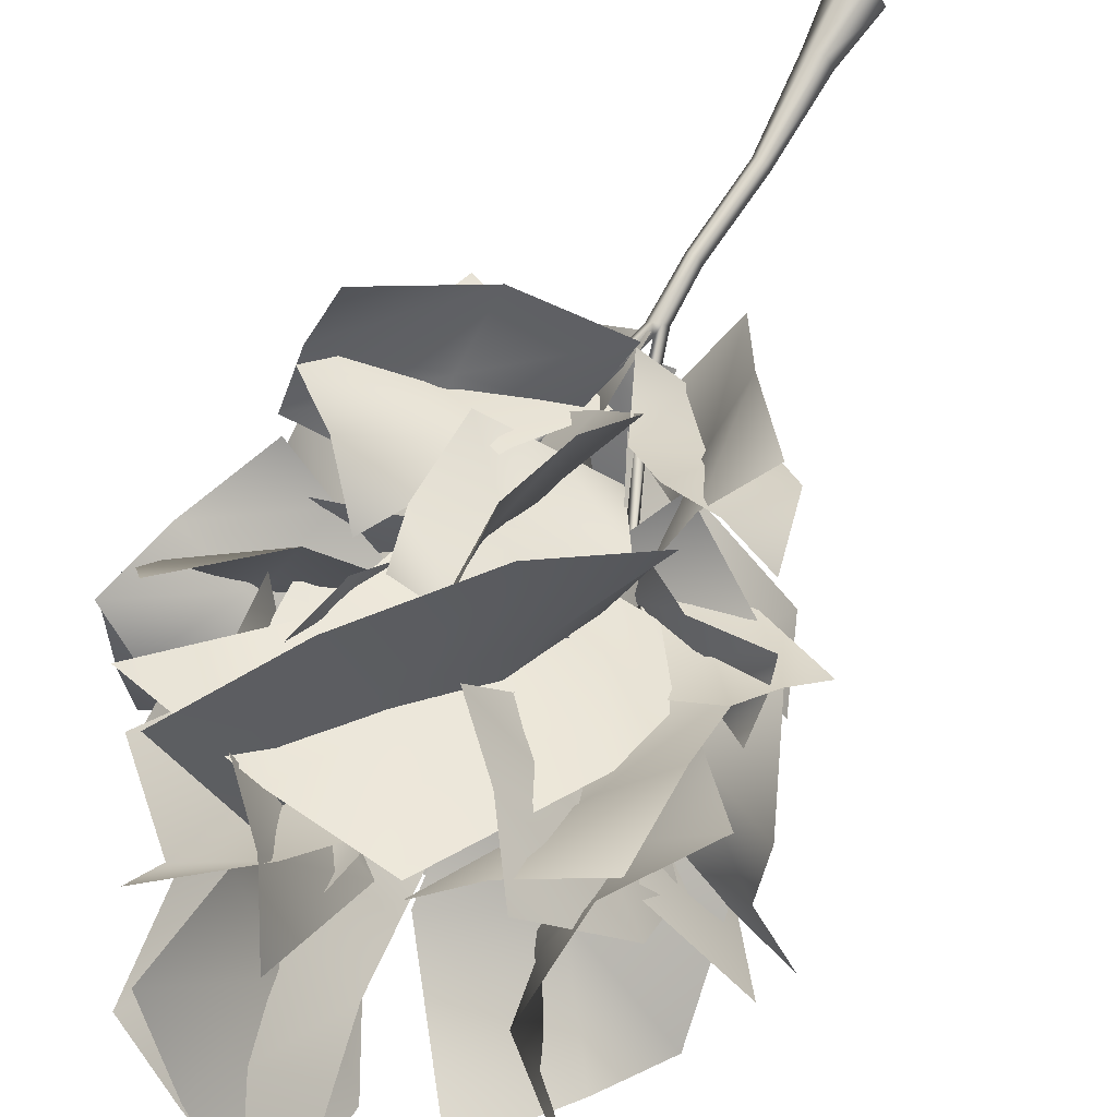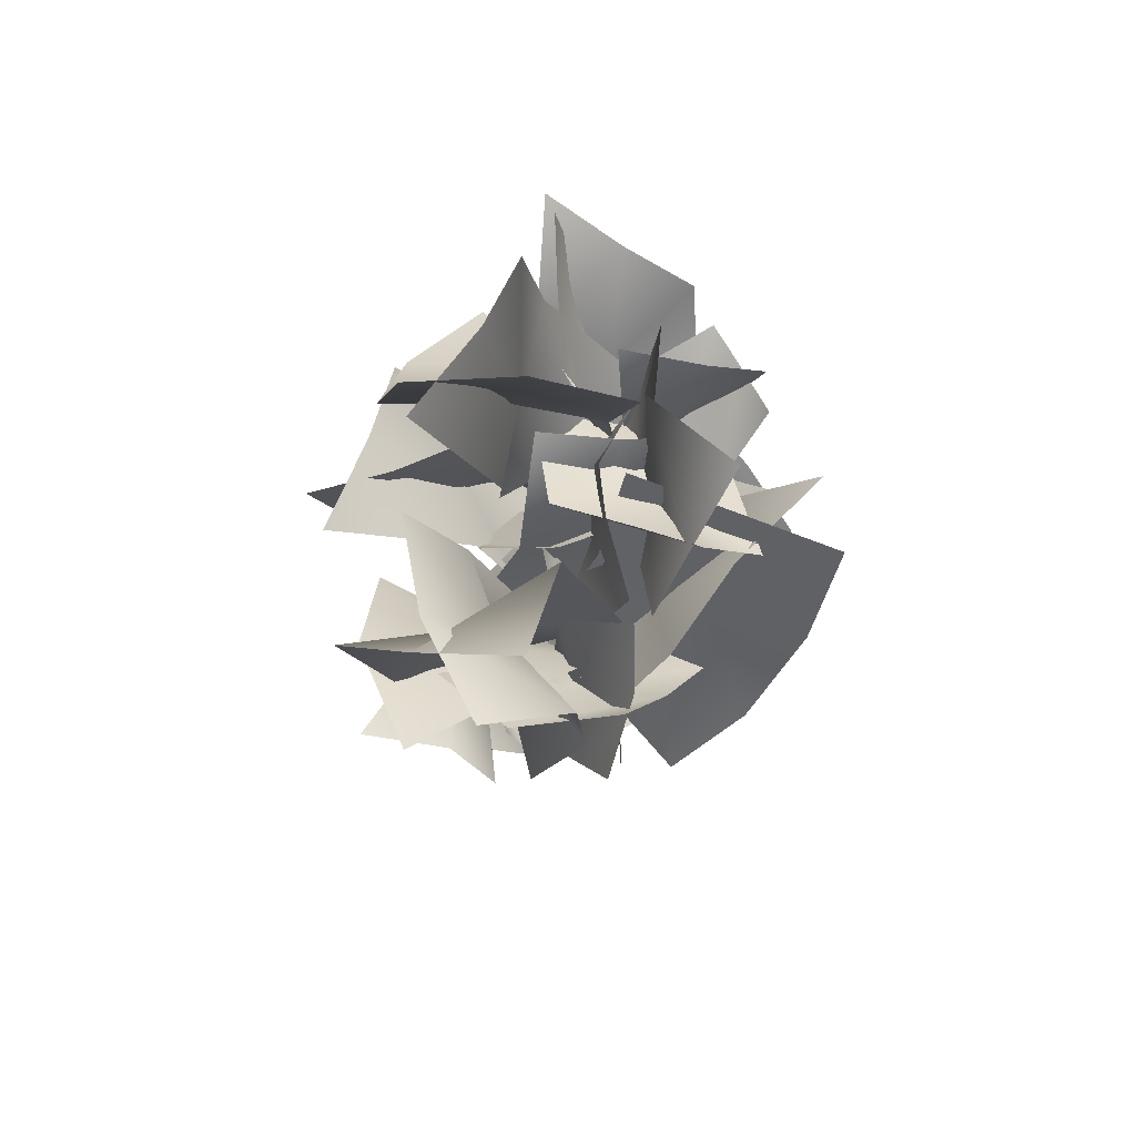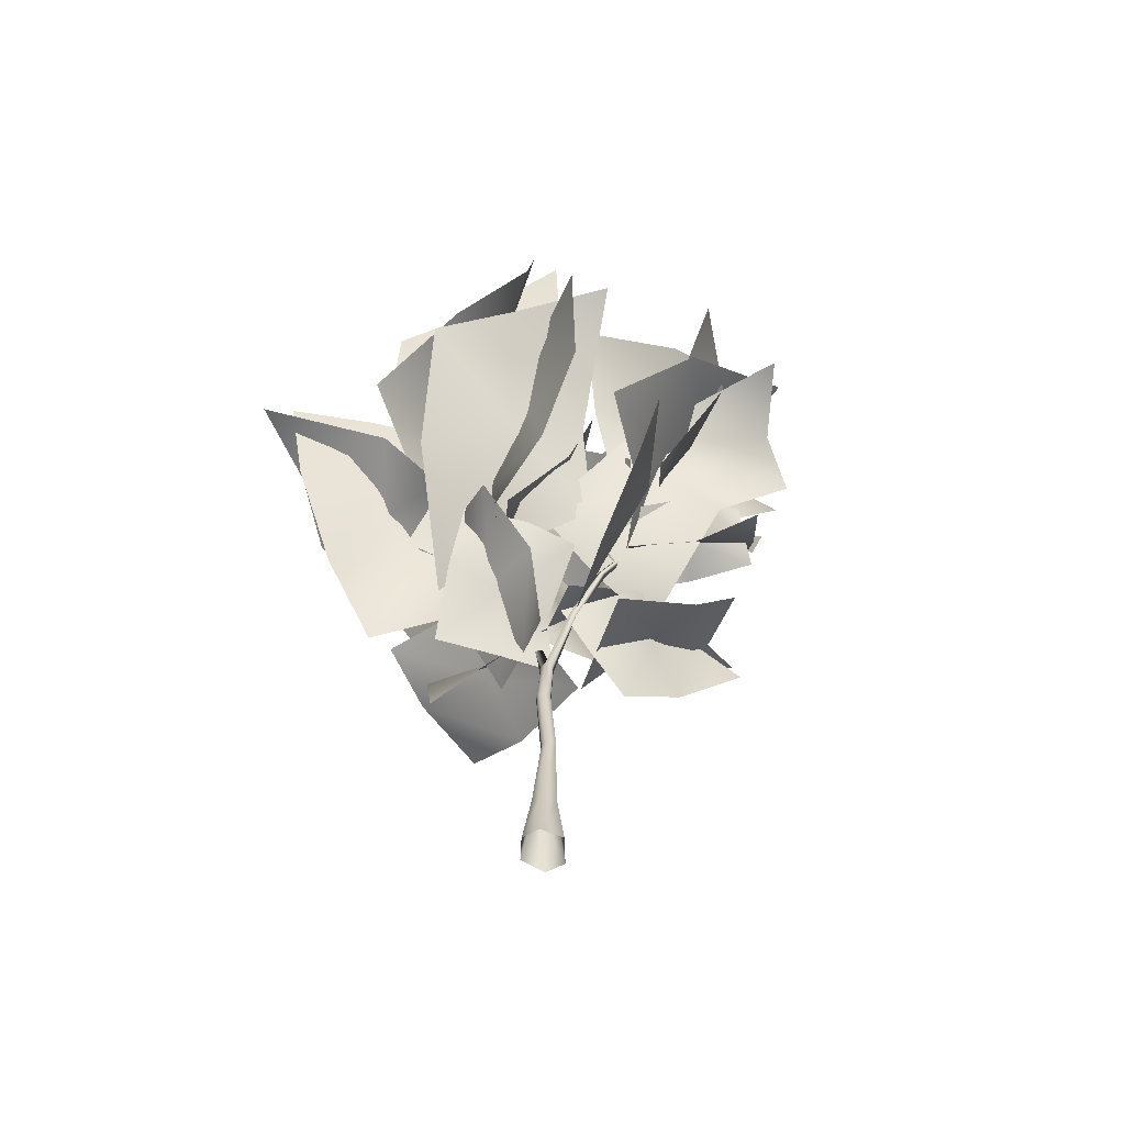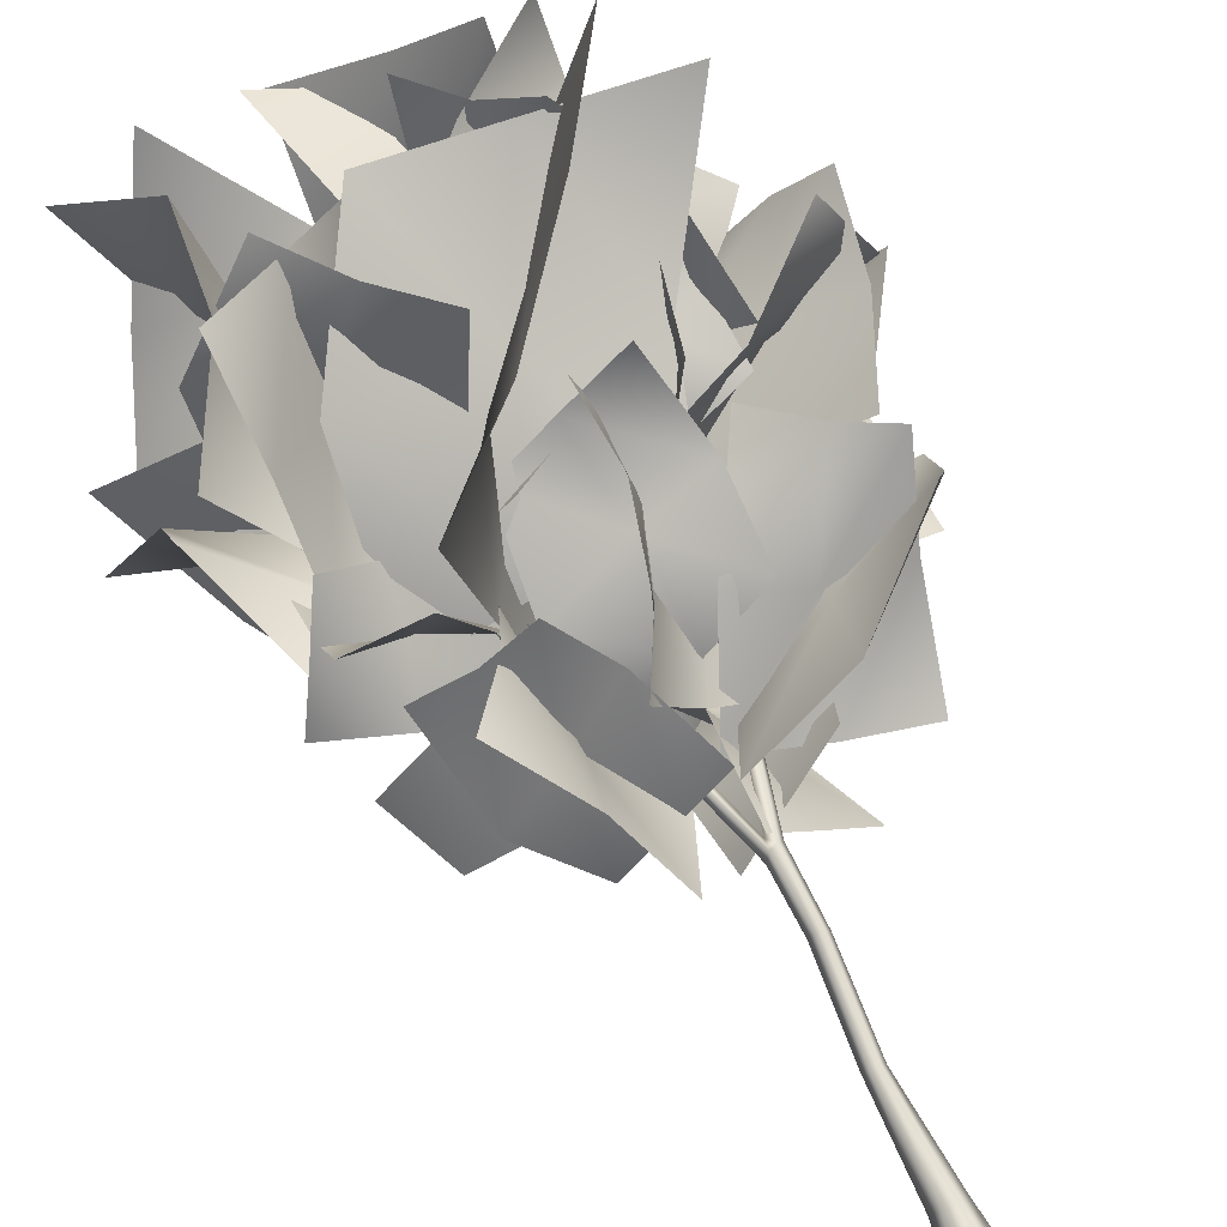
<metadata>
{"format":"obj","ext":"obj","renderer":"f3d","projection":"perspective","resolution":1024,"background":"white","views":[{"elev":70.8,"azim":-150.5,"up":"+Z"},{"elev":78.8,"azim":-51.2,"up":"+Y"},{"elev":-60.8,"azim":-152.7,"up":"+Y"},{"elev":74.5,"azim":-25.3,"up":"+Z"}]}
</metadata>
<code>
g default
v 1.393 253 2.399
v -2.725 250 -2.793
v -7.913 259.3 2.584
v -3.397 252.5 8.301
v 21.4 338.2 1.294
v 16.83 340.1 -2.495
v 13.21 341.9 1.791
v 17.76 340 5.506
v 53.61 410.3 -9.82
v 49.02 411.6 -14.22
v 47.29 413 -8.375
v 69.89 489.2 -29.92
v 64.74 489.9 -33.45
v 64.66 490.6 -27.41
v 70.22 576.4 -47.73
v 62.44 577 -51.19
v 64.56 577.7 -43.18
v 62.83 670.7 -85.31
v -13.02 246.3 -0.1597
v -9.311 250.3 7.85
v -32.45 320.2 5.561
v -37.01 319.5 0.2009
v -28.19 323.5 2.097
v -8.377 249.3 -5.414
v -32.41 321 -3.334
v -62.44 381.6 9.423
v -64.1 379.4 1.499
v -57.53 384.1 4.037
v -95.65 428.1 20.52
v -97.63 427 15.25
v -92.7 429.8 16.56
v -110.9 502.6 48.97
v -113.2 502.1 45.86
v -109.5 503.5 45.85
v -119.7 577.1 82.3
v 3.018 197.4 0.02632
v -0.6001 197.6 -6.518
v -6.051 198 -7.039
v -6.706 198.9 7.714
v -0.9716 198.8 8.017
v -10.89 199.7 -0.3653
v -2.045 119.3 0.2538
v -5.966 119.7 -5.951
v -12.02 120.4 -6.355
v -12.9 120.6 6.877
v -6.311 119.8 7.051
v -16.86 121 -0.7871
v 6.447 37.53 0.2117
v -0.06596 37.55 -10.51
v -10.11 37.55 -11.21
v -11.59 37.52 11.65
v -0.6374 37.52 11.95
v -18.15 37.53 -1.597
v 15.09 -19.99 0.3034
v 4.283 -19.99 -18
v -12.39 -19.99 -19.2
v -14.83 -19.99 19.83
v 3.335 -19.99 20.35
v -25.73 -19.99 -2.783
v -144.7 508.5 12.01
v -132.1 566.1 75.61
v -60.26 524.6 86.6
v -100.4 463 40.57
v -88.68 594.7 149.2
v -43.44 552.6 157
v -192.5 557.9 -19.47
v -195.5 611.6 63.44
v -129.5 650.4 135.1
v -114.9 485.2 45.52
v -129.4 555.5 82.81
v -93.85 593.7 35.95
v -64.19 521.2 18.79
v -109.6 636.2 129.6
v -67.89 664.1 96.01
v -173.4 446.3 67.37
v -172.9 521.9 124.2
v -176.1 604.3 155.3
v 54.3 291.5 -4.706
v 75.31 366 38.59
v 136.4 361.2 25.77
v 113.4 275.7 0.1431
v 114.8 437.6 80.62
v 151.7 413.7 93.66
v -8.568 311.7 -3.133
v 21.96 382.9 53.86
v 76.75 478.7 50.48
v 7.641 324.5 0.8549
v 78.16 355.8 43.76
v 80.1 411.9 -6.205
v 19.95 361.7 -48.01
v 162.9 390.3 62.23
v 168.8 418.9 4.893
v -11.68 284.1 51.69
v 69.76 307.3 93.47
v 142.9 370.4 132.4
v -25.51 324 9.561
v -72.31 404.2 25.84
v -94.61 485.8 43.47
v -98.13 572.3 82.18
v -89.53 324.8 -54.14
v -125.2 419.9 -45.3
v -148.8 503.4 -25.08
v -176.4 584.6 42.97
v -158.7 333.8 -115.4
v -146 430.9 -136.5
v -213.2 522.6 -95.68
v -263.8 597.8 5.316
v -51.97 395.6 9.233
v -144.6 473.2 -12.9
v -183.4 413 9.643
v -84.24 358.1 62.48
v -236 553.6 29.33
v -233.1 527.7 77.02
v -26.69 432.4 -54.99
v -112.4 512.2 -50.15
v -275.2 561.9 -37.15
v 17.53 396.8 -2.227
v 55.64 464.7 -20.52
v 75.74 541.8 -51.03
v 70.54 628.6 -86.11
v 91.39 386 -17.15
v 125.6 456.1 -49.49
v 125.6 531.4 -106.5
v 122.9 617.9 -139.4
v 167.8 382.4 -34.18
v 178.4 435.3 -100.7
v 183.1 520.1 -163.9
v 184.8 606.1 -192.8
v 47.64 452.7 -31.7
v 133.8 512.4 -84
v 160.5 465.3 -2.382
v 37.15 443.5 43.9
v 205.8 579.6 -132.3
v 222 560 -62.95
v 52.87 465.1 -114.4
v 99.28 547 -146.3
v 201 580.4 -216.8
v -48.75 283.2 20.09
v -92.22 331.6 61.52
v -43.65 358.5 84.43
v -11.83 290.8 57.9
v -118 383.2 120.3
v -80.03 388.7 141.9
v -89.28 274.8 -20.69
v -139.7 312.7 37.74
v -160.2 389 89.47
v -40.15 280.3 20.33
v -81.8 325.4 66.78
v -86.09 363.9 25.8
v -25.25 321.8 -8.737
v -103.7 386 117.3
v -91.26 418.5 85.92
v -58.32 234.6 50.2
v -89.34 287.3 105.4
v -136.5 343.9 145.5
v 28.18 254.5 -29.05
v 14.34 325.4 -51.27
v -5.277 338.7 2.792
v -6.461 259.3 11.16
v -22.78 393.7 -69.52
v -51.37 391.3 -29.67
v 67.26 249.1 -71.77
v 40.38 319 -101.1
v 25.33 403.7 -106
v 13.29 272.9 -9.239
v 23.03 332.3 -55.41
v -30.4 323.8 -77.93
v -23.15 253.2 -43.34
v 17.76 386.2 -114
v -11.89 365.2 -136.2
v 54.15 294.3 26.69
v 72.49 347 -35.56
v 45 420.7 -84.36
v 16.45 359 -49.53
v -4.047 424.2 -104
v 41.95 444.3 -43.22
v 53.57 381.7 17.31
v -53.12 502.1 -124.3
v 14.93 519 -90.23
v -81.46 583.2 -159.1
v -22.2 605.9 -119.9
v -17.54 343.9 -123.1
v -73.81 402.2 -139.9
v -123.2 483.7 -168.4
v -141.6 558.6 -211.3
v 6.893 403.3 -49.68
v -32.73 491.4 -126.1
v 36.65 430.9 -173
v 79.17 368.7 -55.87
v -70.07 575.7 -196.9
v -1.473 546.3 -227
v -69.7 440.2 -29.99
v -80.69 532.5 -69.43
v -160.4 591.4 -171.1
v -82.75 419.4 14.01
v -134.2 436.7 35.5
v -122.6 431.7 77.38
v -79.89 401.1 47.08
v -186.4 446.8 64.52
v -182.3 428.8 85.53
v -89.47 439.4 -21.29
v -147.8 446.3 -0.7086
v -188.6 479.1 51.39
v -86.69 428.1 18.51
v -141.7 431.5 37.49
v -132.5 477.3 53.64
v -75.39 466.1 39.97
v -192.7 440.8 70.25
v -174.2 473.2 96.69
v -95.02 387.5 -7.499
v -152.3 389.1 17.75
v -213.7 408.4 28.67
v 27.31 331.3 -8.067
v 13.7 384.5 5.746
v 11.41 443.4 15.98
v 16.89 508.2 16.54
v -7.946 330.4 36.18
v -14.79 385.2 54.78
v 4.109 442.8 71.9
v 4.66 507.3 71.58
v -41.73 335 82.83
v -19.49 376.8 113.5
v -4.047 442.1 132.8
v -8.941 506.3 131.4
v 4.999 361.1 22.66
v -4.998 432.2 58.75
v -73.56 405.6 46.4
v -37.14 347.8 -15.66
v -18.17 502.9 83.4
v -65.89 489.5 59.3
v 53.97 375.7 61.65
v 55.53 447.9 65.72
v 31.21 509.8 128.1
v 105.6 452.5 1.99
v 127.2 525.6 -2.085
v 182.7 515.3 23.91
v 149.8 440.6 40.09
v 160.5 597.8 -3.961
v 193 585.5 39.56
v 52.75 465.3 -31.46
v 75.14 542 -25.13
v 122.4 605.1 -71.75
v 57.49 481.4 -26.62
v 117.7 516.9 3.512
v 134.5 540.2 -58.25
v 87.25 484.3 -74.36
v 191.7 548.3 16.58
v 208 547 -28.44
v 24.22 478.2 24.78
v 97.54 501.5 61.55
v 170.7 565.7 61.75
v 57.98 422.9 -33.8
v 14.8 500.5 -43.99
v -12.96 486.2 17.62
v 9.115 399.9 0.9127
v -40.01 573.1 -30.67
v -68.08 548.4 5.716
v 106.2 448 -77.96
v 37.81 521.2 -102.1
v -1.136 610.4 -67.33
v 18.87 407.4 -44.88
v -15.14 489.6 -41.87
v 46 511.1 -19.74
v 57.26 418.5 -0.01604
v -41.93 569.9 -6.272
v 5.005 572.9 23.67
v -16.42 394.7 -98.5
v -68.7 476.1 -76.55
v -86.64 575.7 -58.26
v -71.03 393.8 -7.27
v -58.12 478 17
v -24.43 565.7 24.12
v 29.5 656.5 9.402
v -96.26 409.3 87.73
v -65.75 493.8 114.8
v 1.185 573.4 113.6
v 57.3 663.2 97.53
v -115.4 432.7 184.7
v -44.22 490.7 209.2
v 28.71 581.9 211.2
v 86.82 670.6 193.9
v -61.97 428.2 36.3
v -25.21 545 88.96
v -136.8 544.1 113.8
v -147.4 424 10.38
v 26.37 652.5 127.9
v -68.52 661.3 134.2
v 35.33 429.1 56.81
v 67.61 533 59.95
v 136.4 634.6 138.5
v 88.02 522.7 -102.4
v 55.03 616.7 -118.2
v 61.95 578.8 -27.02
v 68.38 486.6 -14.98
v 1.382 705.8 -101.6
v 51.16 673.1 -26.2
v 11.47 804.9 -78.3
v 58.73 769.1 -2.069
v 83.32 566.8 -193.5
v -7.24 633.7 -200.1
v -69.03 741.6 -170.8
v -62.28 844.1 -144.2
v 49.89 553.5 -41.87
v 20.18 679.3 -96.5
v 107.1 643.3 -140.7
v 130.6 535.1 -5.585
v 21.54 801.8 -132.3
v 93.47 769 -152.1
v -40.98 575.5 -73
v -53.46 700.6 -55.48
v -78.3 840.6 -123.2
v 66.51 468.6 -30.11
v 57.72 512.5 -21.08
v 55.46 561.2 -16.99
v 54.79 614.8 -24.61
v 51.05 467.8 13.95
v 48.61 513.1 24.69
v 63.33 560.7 29.03
v 58.15 614 21.92
v 37.37 471.6 58.89
v 61.37 506.2 72.4
v 71.76 560.2 79.13
v 61.5 613.2 72.59
v 59.46 489.1 -4.557
v 57.96 547.9 20.16
v 9.235 525.9 28.29
v 20.46 478.1 -22.71
v 48.32 606.4 35.7
v 10.27 595.3 27.93
v 103.2 501.1 12.53
v 100.6 560.8 11.5
v 92.96 612 59.99
v -72.03 461.4 3.049
v -14.68 548.6 7.41
v -42.32 586.9 72.75
v -120.3 495.4 46.21
v 23.53 646 -14.86
v -13.39 673.1 21.6
v -12.69 424.9 -31.81
v 33.22 518.9 -41.79
v 89.94 617.3 -28.26
v -85.52 477.2 22.3
v -14.16 550.9 10.32
v 39.23 526.9 54.6
v -58.06 470.1 83.69
v 56.36 630.3 -13.52
v 97.87 622.2 29.96
v -118.2 484.8 -43.25
v -64.1 573.9 -31.77
v 14.85 628 -77.45
v 109.5 568.2 -38.41
v 49.84 623.7 18.7
v 3.897 552.2 43.96
v 62.88 513.8 -44.88
v 3.975 678.1 94.74
v -47.55 625.5 99.97
v 157.9 628.5 -52.92
v 84.34 692.4 -15.49
v 75.89 733.6 87.17
v 87.34 547.7 -33.54
v 34.68 619.2 17.6
v 96.63 608.8 72.33
v 113 518 37.84
v 15.01 682 101.9
v 46.67 650.7 141.6
v 44.24 579.8 -106.3
v -28.21 638.7 -27.05
v -14.72 735.2 57.54
v -89.29 430.1 24.43
v -89.01 500.7 -16.87
v -93.02 571.9 -65.17
v -111.4 639.7 -119.3
v -155.7 480.3 53.6
v -155.8 553.7 24.56
v -139.4 633.2 10.2
v -176 689.9 -42.02
v -211.7 538.7 99.74
v -165.8 616.4 123.8
v -158.5 699.8 107.4
v -220 744.4 56.07
v -116.5 494.7 19.89
v -138.4 605.2 -5.73
v -220.1 547.5 -40.46
v -152.2 429.5 -50.57
v -203.3 688.3 -29.04
v -234.1 627.2 -92.7
v -57.96 565.7 78.27
v -62.58 650.6 14
v -155.7 768.7 54.73
v -62.38 397.1 3.996
v -136.6 401.2 -46.78
v -186.8 398.7 -126.4
g FO_S3_birch
f 1 2 6
f 6 5 1
f 6 3 7
f 3 6 2
f 3 4 8
f 8 7 3
f 8 1 5
f 1 8 4
f 5 6 10
f 10 9 5
f 6 7 11
f 11 10 6
f 7 8 11
f 9 11 8
f 8 5 9
f 9 10 13
f 13 12 9
f 10 11 14
f 14 13 10
f 11 9 12
f 12 14 11
f 12 13 16
f 16 15 12
f 13 14 17
f 17 16 13
f 14 12 15
f 15 17 14
f 15 16 18
f 16 17 18
f 17 15 18
f 19 20 21
f 21 22 19
f 21 3 23
f 3 21 20
f 3 24 25
f 25 23 3
f 25 19 22
f 19 25 24
f 22 21 26
f 26 27 22
f 21 23 28
f 28 26 21
f 23 25 28
f 27 28 25
f 25 22 27
f 27 26 29
f 29 30 27
f 26 28 31
f 31 29 26
f 28 27 30
f 30 31 28
f 30 29 32
f 32 33 30
f 29 31 34
f 34 32 29
f 31 30 33
f 33 34 31
f 33 32 35
f 32 34 35
f 34 33 35
f 36 37 2
f 2 1 36
f 37 38 2
f 39 40 4
f 4 36 1
f 36 4 40
f 41 39 20
f 20 19 41
f 24 41 19
f 41 24 38
f 20 4 3
f 39 4 20
f 2 38 24
f 2 24 3
f 42 43 37
f 37 36 42
f 43 44 38
f 38 37 43
f 45 46 40
f 40 39 45
f 46 42 36
f 36 40 46
f 47 45 39
f 39 41 47
f 44 47 41
f 41 38 44
f 48 49 43
f 43 42 48
f 49 50 44
f 44 43 49
f 51 52 46
f 46 45 51
f 52 48 42
f 42 46 52
f 53 51 45
f 45 47 53
f 50 53 47
f 47 44 50
f 54 55 49
f 49 48 54
f 55 56 50
f 50 49 55
f 57 58 52
f 52 51 57
f 58 54 48
f 48 52 58
f 59 57 51
f 51 53 59
f 56 59 53
f 53 50 56
f 60 61 62
f 62 63 60
f 61 64 65
f 65 62 61
f 66 67 61
f 61 60 66
f 61 67 64
f 68 64 67
f 69 70 71
f 71 72 69
f 70 73 74
f 74 71 70
f 75 76 70
f 70 69 75
f 70 76 73
f 77 73 76
f 78 79 80
f 80 81 78
f 79 82 83
f 83 80 79
f 84 85 79
f 79 78 84
f 79 85 82
f 86 82 85
f 87 88 89
f 89 90 87
f 88 91 92
f 92 89 88
f 93 94 88
f 88 87 93
f 88 94 91
f 95 91 94
f 100 390 391
f 390 100 96
f 101 98 102
f 98 101 97
f 102 99 103
f 99 102 98
f 104 391 392
f 391 104 100
f 105 102 106
f 102 105 101
f 102 103 106
f 107 106 103
f 108 110 109
f 110 108 111
f 109 113 112
f 113 109 110
f 114 109 115
f 109 114 108
f 109 112 115
f 116 115 112
f 121 122 118
f 118 117 121
f 122 123 119
f 119 118 122
f 123 124 120
f 120 119 123
f 125 126 122
f 122 121 125
f 126 127 123
f 123 122 126
f 123 127 124
f 128 124 127
f 129 130 131
f 131 132 129
f 130 133 134
f 134 131 130
f 135 136 130
f 130 129 135
f 130 136 133
f 137 133 136
f 138 139 140
f 140 141 138
f 139 142 143
f 143 140 139
f 144 145 139
f 139 138 144
f 139 145 142
f 146 142 145
f 147 148 149
f 149 150 147
f 148 151 152
f 152 149 148
f 153 154 148
f 148 147 153
f 148 154 151
f 155 151 154
f 156 157 158
f 158 159 156
f 157 160 161
f 161 158 157
f 162 163 157
f 157 156 162
f 157 163 160
f 164 160 163
f 165 166 167
f 167 168 165
f 166 169 170
f 170 167 166
f 171 172 166
f 166 165 171
f 166 172 169
f 173 169 172
f 174 175 176
f 176 177 174
f 175 178 179
f 179 176 175
f 178 180 181
f 181 179 178
f 182 183 175
f 175 174 182
f 183 184 178
f 178 175 183
f 178 184 180
f 185 180 184
f 186 187 188
f 188 189 186
f 187 190 191
f 191 188 187
f 192 193 187
f 187 186 192
f 187 193 190
f 194 190 193
f 195 196 197
f 197 198 195
f 196 199 200
f 200 197 196
f 201 202 196
f 196 195 201
f 196 202 199
f 203 199 202
f 204 205 206
f 206 207 204
f 205 208 209
f 209 206 205
f 210 211 205
f 205 204 210
f 205 211 208
f 212 208 211
f 217 218 214
f 214 213 217
f 218 219 215
f 215 214 218
f 219 220 216
f 216 215 219
f 221 222 218
f 218 217 221
f 222 223 219
f 219 218 222
f 219 223 220
f 224 220 223
f 225 226 227
f 227 228 225
f 226 229 230
f 230 227 226
f 231 232 226
f 226 225 231
f 226 232 229
f 233 229 232
f 234 235 236
f 236 237 234
f 235 238 239
f 239 236 235
f 240 241 235
f 235 234 240
f 235 241 238
f 242 238 241
f 243 244 245
f 245 246 243
f 244 247 248
f 248 245 244
f 249 250 244
f 244 243 249
f 244 250 247
f 251 247 250
f 252 253 254
f 254 255 252
f 253 256 257
f 257 254 253
f 258 259 253
f 253 252 258
f 253 259 256
f 260 256 259
f 261 262 263
f 263 264 261
f 262 265 266
f 266 263 262
f 267 268 262
f 262 261 267
f 262 268 265
f 269 265 268
f 274 275 271
f 271 270 274
f 275 276 272
f 272 271 275
f 276 277 273
f 273 272 276
f 278 279 275
f 275 274 278
f 279 280 276
f 276 275 279
f 276 280 277
f 281 277 280
f 282 283 284
f 284 285 282
f 283 286 287
f 287 284 283
f 288 289 283
f 283 282 288
f 283 289 286
f 290 286 289
f 291 292 293
f 293 294 291
f 292 295 296
f 296 293 292
f 295 297 298
f 298 296 295
f 299 300 292
f 292 291 299
f 300 301 295
f 295 292 300
f 295 301 297
f 302 297 301
f 303 304 305
f 305 306 303
f 304 307 308
f 308 305 304
f 309 310 304
f 304 303 309
f 304 310 307
f 311 307 310
f 316 317 313
f 313 312 316
f 317 318 314
f 314 313 317
f 318 319 315
f 315 314 318
f 320 321 317
f 317 316 320
f 321 322 318
f 318 317 321
f 318 322 319
f 323 319 322
f 324 325 326
f 326 327 324
f 325 328 329
f 329 326 325
f 330 331 325
f 325 324 330
f 325 331 328
f 332 328 331
f 333 334 335
f 335 336 333
f 334 337 338
f 338 335 334
f 339 340 334
f 334 333 339
f 334 340 337
f 341 337 340
f 342 343 344
f 344 345 342
f 343 346 347
f 347 344 343
f 348 349 343
f 343 342 348
f 343 349 346
f 350 346 349
f 351 352 353
f 353 354 351
f 352 355 356
f 356 353 352
f 357 358 352
f 352 351 357
f 352 358 355
f 359 355 358
f 360 361 362
f 362 363 360
f 361 364 365
f 365 362 361
f 366 367 361
f 361 360 366
f 361 367 364
f 368 364 367
f 373 374 370
f 370 369 373
f 374 375 371
f 371 370 374
f 375 376 372
f 372 371 375
f 377 378 374
f 374 373 377
f 378 379 375
f 375 374 378
f 375 379 376
f 380 376 379
f 381 382 383
f 383 384 381
f 382 385 386
f 386 383 382
f 387 388 382
f 382 381 387
f 382 388 385
f 389 385 388

</code>
